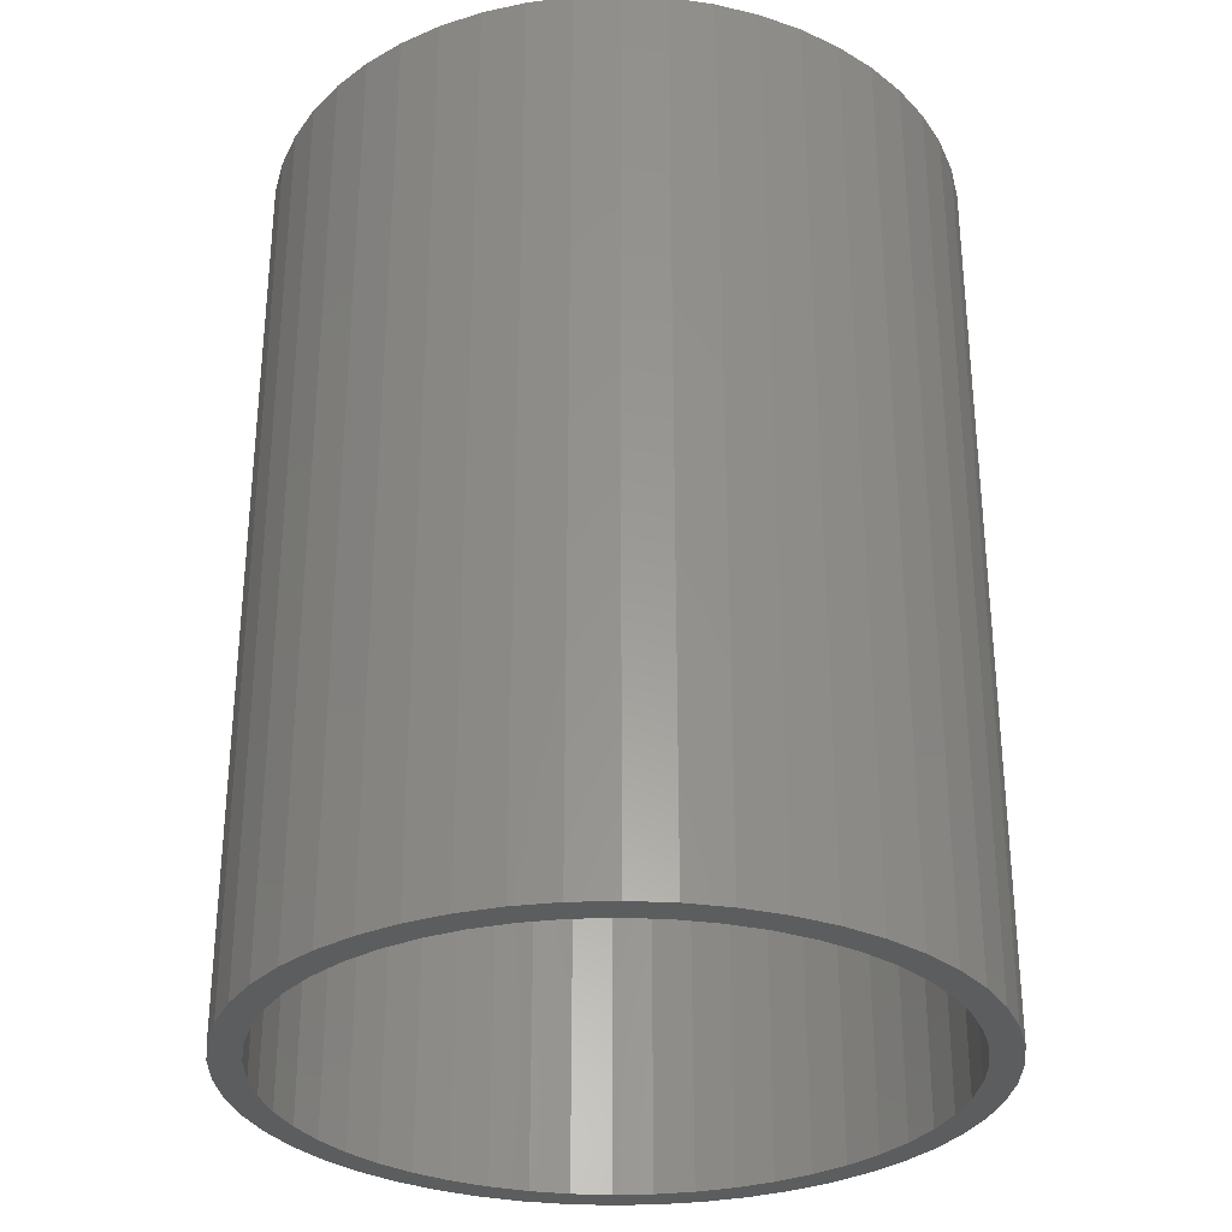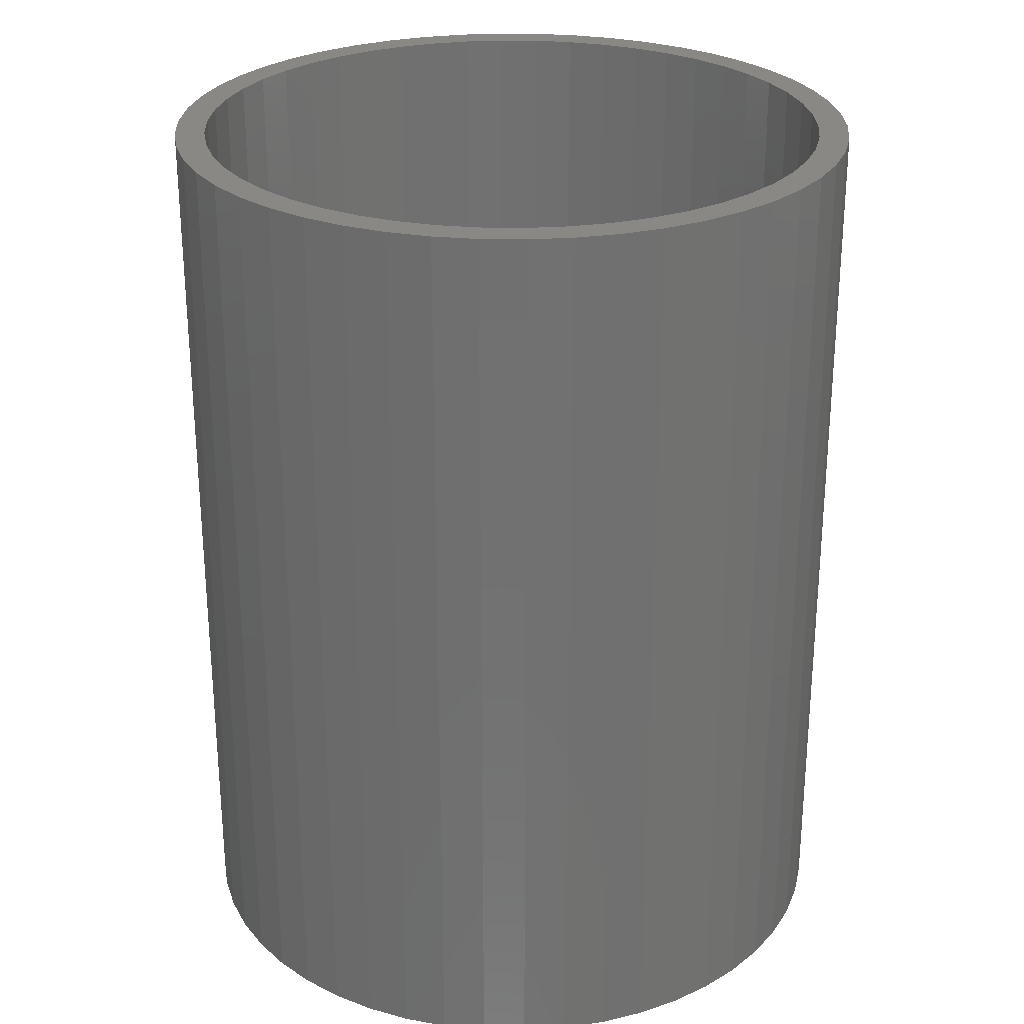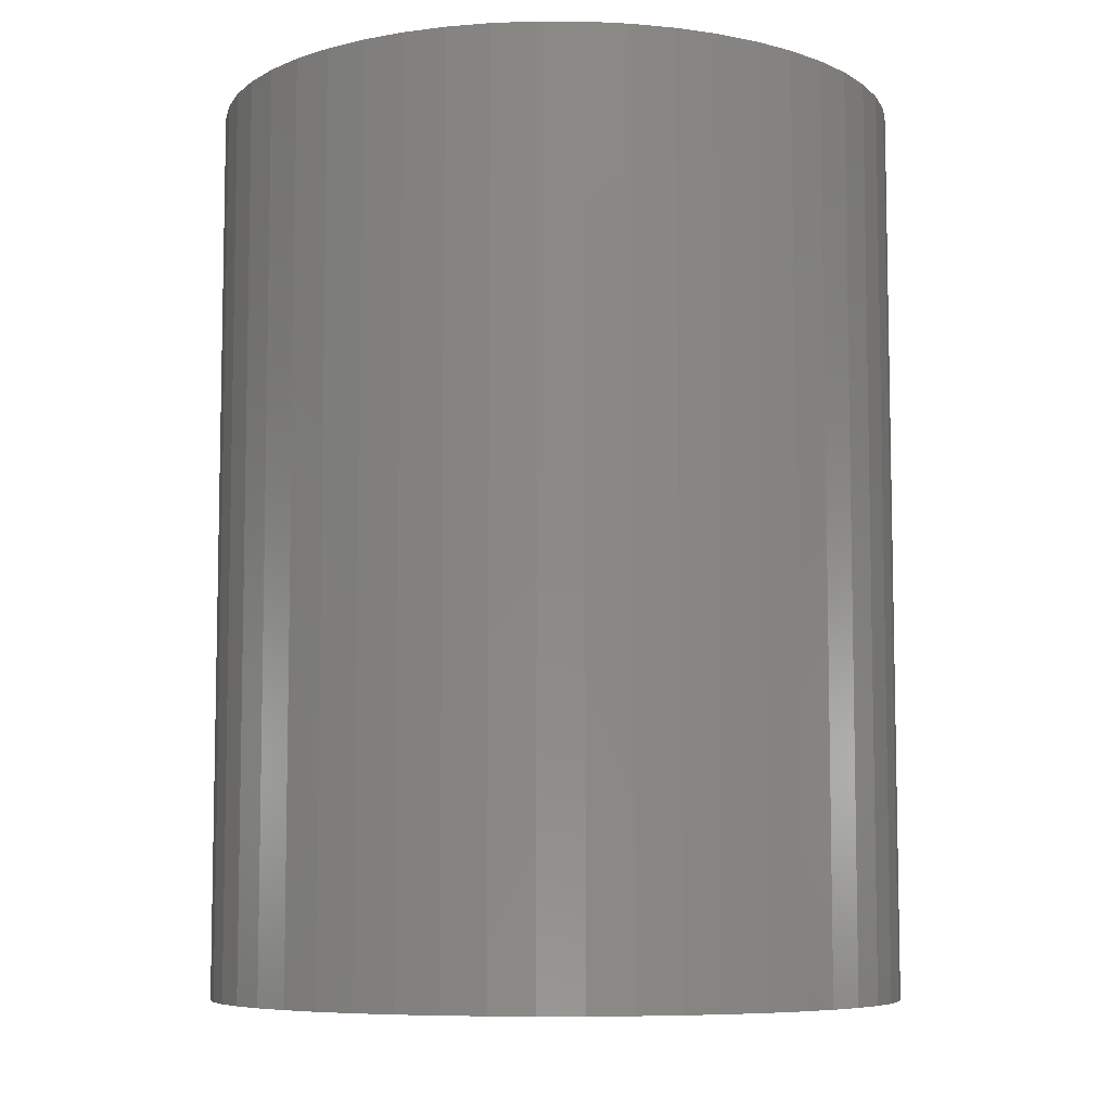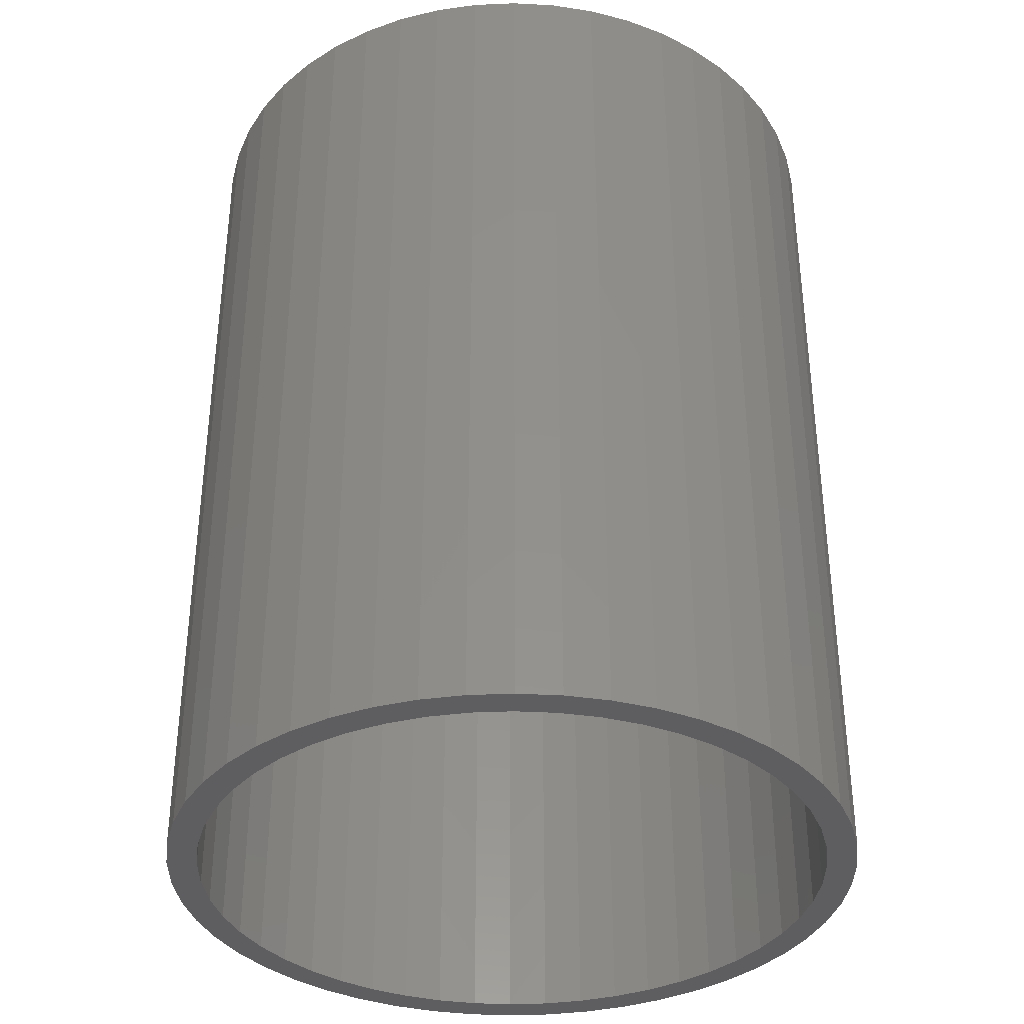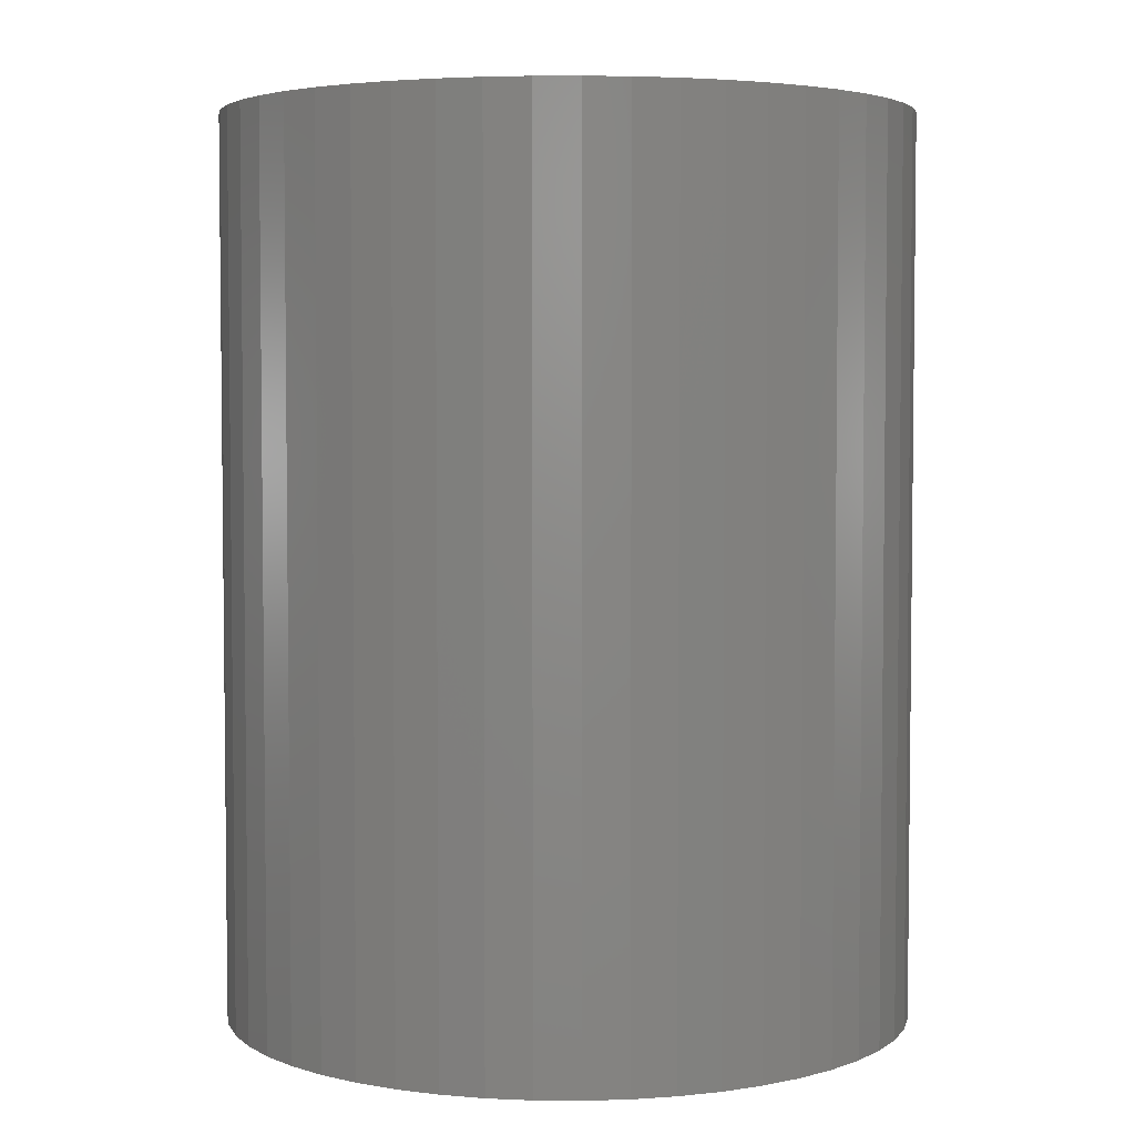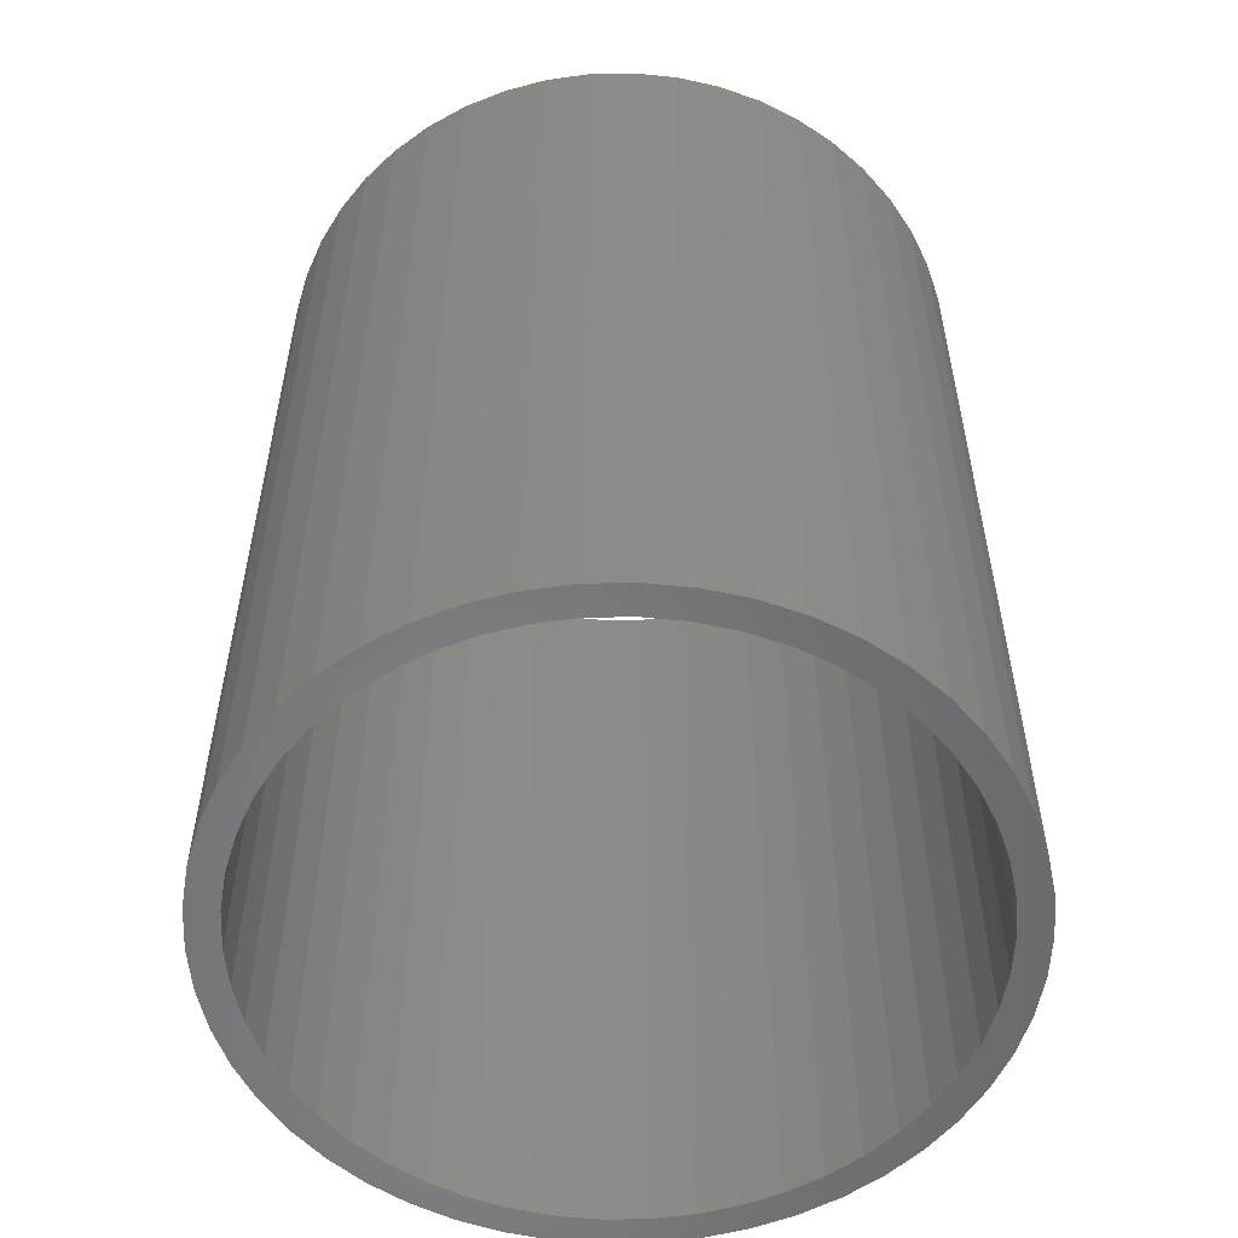
<metadata>
{"format":"stl","ext":"stl","renderer":"f3d","projection":"perspective","resolution":1024,"background":"white","views":[{"elev":-30.7,"azim":17.3,"up":"+Z"},{"elev":27.0,"azim":-13.0,"up":"+Z"},{"elev":-7.4,"azim":71.2,"up":"+Z"},{"elev":-36.1,"azim":-47.2,"up":"+Z"},{"elev":4.1,"azim":66.3,"up":"+Z"},{"elev":-55.2,"azim":-171.6,"up":"+Z"}]}
</metadata>
<code>
# stl→obj: 200 verts, 400 faces
v 5.75 0 7.5
v 5.705 0.7207 -7.5
v 5.705 0.7207 7.5
v 5.75 0 -7.5
v -5.75 0 -7.5
v -5.705 0.7207 7.5
v -5.705 0.7207 -7.5
v -5.75 0 7.5
v 0.361 5.739 -7.5
v -0.361 5.739 7.5
v 0.361 5.739 7.5
v -0.361 5.739 -7.5
v -0.361 -5.739 -7.5
v 0.361 -5.739 7.5
v -0.361 -5.739 7.5
v 0.361 -5.739 -7.5
v 4.192 3.936 -7.5
v 3.665 4.43 7.5
v 4.192 3.936 7.5
v 3.665 4.43 -7.5
v -3.665 4.43 -7.5
v -4.192 3.936 7.5
v -3.665 4.43 7.5
v -4.192 3.936 -7.5
v -1.777 5.469 -7.5
v -2.448 5.203 7.5
v -1.777 5.469 7.5
v -2.448 5.203 -7.5
v 5.346 2.117 7.5
v 5.039 2.77 -7.5
v 5.039 2.77 7.5
v 5.346 2.117 -7.5
v 5.569 1.43 -7.5
v 5.569 1.43 7.5
v 2.448 5.203 -7.5
v 1.777 5.469 7.5
v 2.448 5.203 7.5
v 1.777 5.469 -7.5
v 1.077 5.648 7.5
v 1.077 5.648 -7.5
v 3.081 4.855 -7.5
v 3.081 4.855 7.5
v -5.346 2.117 -7.5
v -5.039 2.77 7.5
v -5.039 2.77 -7.5
v -5.346 2.117 7.5
v -5.569 1.43 -7.5
v -5.569 1.43 7.5
v -1.077 5.648 7.5
v -1.077 5.648 -7.5
v 1.077 -5.648 7.5
v 1.077 -5.648 -7.5
v 4.652 3.38 7.5
v 4.652 3.38 -7.5
v -4.652 3.38 7.5
v -4.652 3.38 -7.5
v 5.25 0 7.5
v 5.209 0.658 7.5
v 5.705 -0.7207 7.5
v 5.085 1.306 7.5
v 5.209 -0.658 7.5
v 5.569 -1.43 7.5
v 4.881 1.933 7.5
v 4.601 2.529 7.5
v 4.247 3.086 7.5
v 3.827 3.594 7.5
v 3.346 4.045 7.5
v 2.813 4.433 7.5
v 2.235 4.75 7.5
v 1.622 4.993 7.5
v 0.9838 5.157 7.5
v 0.3296 5.24 7.5
v -0.3296 5.24 7.5
v -0.9838 5.157 7.5
v -1.622 4.993 7.5
v -2.235 4.75 7.5
v -2.813 4.433 7.5
v -3.081 4.855 7.5
v -3.346 4.045 7.5
v -3.827 3.594 7.5
v -4.247 3.086 7.5
v -4.601 2.529 7.5
v -4.881 1.933 7.5
v -5.085 1.306 7.5
v -5.209 0.658 7.5
v 5.085 -1.306 7.5
v 5.346 -2.117 7.5
v 4.881 -1.933 7.5
v 5.039 -2.77 7.5
v 4.601 -2.529 7.5
v 4.652 -3.38 7.5
v 4.247 -3.086 7.5
v 4.192 -3.936 7.5
v 3.827 -3.594 7.5
v 3.665 -4.43 7.5
v 3.346 -4.045 7.5
v 3.081 -4.855 7.5
v 2.813 -4.433 7.5
v 2.448 -5.203 7.5
v 2.235 -4.75 7.5
v 1.777 -5.469 7.5
v 1.622 -4.993 7.5
v 0.9838 -5.157 7.5
v 0.3296 -5.24 7.5
v -0.3296 -5.24 7.5
v -0.9838 -5.157 7.5
v -1.077 -5.648 7.5
v -1.622 -4.993 7.5
v -1.777 -5.469 7.5
v -2.235 -4.75 7.5
v -2.448 -5.203 7.5
v -2.813 -4.433 7.5
v -3.081 -4.855 7.5
v -3.346 -4.045 7.5
v -3.665 -4.43 7.5
v -3.827 -3.594 7.5
v -4.192 -3.936 7.5
v -4.247 -3.086 7.5
v -4.652 -3.38 7.5
v -4.601 -2.529 7.5
v -5.039 -2.77 7.5
v -4.881 -1.933 7.5
v -5.346 -2.117 7.5
v -5.085 -1.306 7.5
v -5.569 -1.43 7.5
v -5.209 -0.658 7.5
v -5.705 -0.7207 7.5
v -5.25 0 7.5
v -3.081 4.855 -7.5
v 5.705 -0.7207 -7.5
v 5.569 -1.43 -7.5
v -4.192 -3.936 -7.5
v -3.665 -4.43 -7.5
v -5.039 -2.77 -7.5
v -5.346 -2.117 -7.5
v -4.652 -3.38 -7.5
v 5.25 0 -7.5
v 5.209 -0.658 -7.5
v 5.085 -1.306 -7.5
v 5.346 -2.117 -7.5
v 5.209 0.658 -7.5
v 4.881 -1.933 -7.5
v 5.039 -2.77 -7.5
v 4.601 -2.529 -7.5
v 4.652 -3.38 -7.5
v 4.247 -3.086 -7.5
v 4.192 -3.936 -7.5
v 3.827 -3.594 -7.5
v 3.665 -4.43 -7.5
v 3.346 -4.045 -7.5
v 3.081 -4.855 -7.5
v 2.813 -4.433 -7.5
v 2.448 -5.203 -7.5
v 2.235 -4.75 -7.5
v 1.777 -5.469 -7.5
v 1.622 -4.993 -7.5
v 0.9838 -5.157 -7.5
v 0.3296 -5.24 -7.5
v -0.3296 -5.24 -7.5
v -0.9838 -5.157 -7.5
v -1.077 -5.648 -7.5
v -1.622 -4.993 -7.5
v -1.777 -5.469 -7.5
v -2.235 -4.75 -7.5
v -2.448 -5.203 -7.5
v -2.813 -4.433 -7.5
v -3.081 -4.855 -7.5
v -3.346 -4.045 -7.5
v -3.827 -3.594 -7.5
v -4.247 -3.086 -7.5
v -4.601 -2.529 -7.5
v -4.881 -1.933 -7.5
v -5.085 -1.306 -7.5
v -5.569 -1.43 -7.5
v -5.209 -0.658 -7.5
v 5.085 1.306 -7.5
v 4.881 1.933 -7.5
v 4.601 2.529 -7.5
v 4.247 3.086 -7.5
v 3.827 3.594 -7.5
v 3.346 4.045 -7.5
v 2.813 4.433 -7.5
v 2.235 4.75 -7.5
v 1.622 4.993 -7.5
v 0.9838 5.157 -7.5
v 0.3296 5.24 -7.5
v -0.3296 5.24 -7.5
v -0.9838 5.157 -7.5
v -1.622 4.993 -7.5
v -2.235 4.75 -7.5
v -2.813 4.433 -7.5
v -3.346 4.045 -7.5
v -3.827 3.594 -7.5
v -4.247 3.086 -7.5
v -4.601 2.529 -7.5
v -4.881 1.933 -7.5
v -5.085 1.306 -7.5
v -5.209 0.658 -7.5
v -5.25 0 -7.5
v -5.705 -0.7207 -7.5
f 1 2 3
f 2 1 4
f 5 6 7
f 6 5 8
f 9 10 11
f 10 9 12
f 13 14 15
f 14 13 16
f 17 18 19
f 18 17 20
f 21 22 23
f 22 21 24
f 25 26 27
f 26 25 28
f 29 30 31
f 30 29 32
f 3 33 34
f 33 3 2
f 35 36 37
f 36 35 38
f 38 39 36
f 39 38 40
f 41 37 42
f 37 41 35
f 43 44 45
f 44 43 46
f 47 46 43
f 46 47 48
f 12 49 10
f 49 12 50
f 16 51 14
f 51 16 52
f 34 32 29
f 32 34 33
f 53 17 19
f 17 53 54
f 31 54 53
f 54 31 30
f 40 11 39
f 11 40 9
f 20 42 18
f 42 20 41
f 45 55 56
f 55 45 44
f 56 22 24
f 22 56 55
f 7 48 47
f 48 7 6
f 57 1 3
f 58 3 34
f 1 57 59
f 60 34 29
f 61 59 57
f 59 61 62
f 3 58 57
f 34 60 58
f 63 29 31
f 29 63 60
f 64 31 53
f 31 64 63
f 53 65 64
f 19 65 53
f 19 66 65
f 18 66 19
f 18 67 66
f 42 67 18
f 42 68 67
f 37 68 42
f 37 69 68
f 36 69 37
f 36 70 69
f 39 70 36
f 39 71 70
f 11 71 39
f 11 72 71
f 11 73 72
f 10 73 11
f 10 74 73
f 49 74 10
f 49 75 74
f 27 75 49
f 27 76 75
f 26 76 27
f 26 77 76
f 78 77 26
f 78 79 77
f 23 79 78
f 23 80 79
f 22 80 23
f 22 81 80
f 55 81 22
f 81 55 82
f 44 82 55
f 82 44 83
f 46 83 44
f 83 46 84
f 84 48 85
f 48 84 46
f 86 62 61
f 62 86 87
f 88 87 86
f 87 88 89
f 90 89 88
f 89 90 91
f 92 91 90
f 92 93 91
f 94 93 92
f 94 95 93
f 96 95 94
f 96 97 95
f 98 97 96
f 98 99 97
f 100 99 98
f 100 101 99
f 102 101 100
f 102 51 101
f 103 51 102
f 103 14 51
f 104 14 103
f 105 14 104
f 105 15 14
f 106 15 105
f 106 107 15
f 108 107 106
f 108 109 107
f 110 109 108
f 110 111 109
f 112 111 110
f 112 113 111
f 114 113 112
f 114 115 113
f 116 115 114
f 116 117 115
f 118 117 116
f 119 118 120
f 118 119 117
f 121 120 122
f 120 121 119
f 123 122 124
f 125 124 126
f 122 123 121
f 127 126 128
f 6 85 48
f 85 6 128
f 124 125 123
f 8 128 6
f 126 127 125
f 128 8 127
f 28 78 26
f 78 28 129
f 129 23 78
f 23 129 21
f 50 27 49
f 27 50 25
f 59 4 1
f 4 59 130
f 62 130 59
f 130 62 131
f 132 115 117
f 115 132 133
f 134 123 135
f 123 134 121
f 136 121 134
f 121 136 119
f 137 4 130
f 138 130 131
f 4 137 2
f 139 131 140
f 141 2 137
f 2 141 33
f 130 138 137
f 131 139 138
f 142 140 143
f 140 142 139
f 144 143 145
f 143 144 142
f 145 146 144
f 147 146 145
f 147 148 146
f 149 148 147
f 149 150 148
f 151 150 149
f 151 152 150
f 153 152 151
f 153 154 152
f 155 154 153
f 155 156 154
f 52 156 155
f 52 157 156
f 16 157 52
f 16 158 157
f 16 159 158
f 13 159 16
f 13 160 159
f 161 160 13
f 161 162 160
f 163 162 161
f 163 164 162
f 165 164 163
f 165 166 164
f 167 166 165
f 167 168 166
f 133 168 167
f 133 169 168
f 132 169 133
f 132 170 169
f 136 170 132
f 170 136 171
f 134 171 136
f 171 134 172
f 135 172 134
f 172 135 173
f 173 174 175
f 174 173 135
f 176 33 141
f 33 176 32
f 177 32 176
f 32 177 30
f 178 30 177
f 30 178 54
f 179 54 178
f 179 17 54
f 180 17 179
f 180 20 17
f 181 20 180
f 181 41 20
f 182 41 181
f 182 35 41
f 183 35 182
f 183 38 35
f 184 38 183
f 184 40 38
f 185 40 184
f 185 9 40
f 186 9 185
f 187 9 186
f 187 12 9
f 188 12 187
f 188 50 12
f 189 50 188
f 189 25 50
f 190 25 189
f 190 28 25
f 191 28 190
f 191 129 28
f 192 129 191
f 192 21 129
f 193 21 192
f 193 24 21
f 194 24 193
f 56 194 195
f 194 56 24
f 45 195 196
f 195 45 56
f 43 196 197
f 47 197 198
f 196 43 45
f 7 198 199
f 200 175 174
f 175 200 199
f 197 47 43
f 5 199 200
f 198 7 47
f 199 5 7
f 153 97 99
f 97 153 151
f 89 140 87
f 140 89 143
f 132 119 136
f 119 132 117
f 135 125 174
f 125 135 123
f 149 93 95
f 93 149 147
f 155 99 101
f 99 155 153
f 52 101 51
f 101 52 155
f 91 143 89
f 143 91 145
f 93 145 91
f 145 93 147
f 87 131 62
f 131 87 140
f 161 15 107
f 15 161 13
f 165 109 111
f 109 165 163
f 133 113 115
f 113 133 167
f 174 127 200
f 127 174 125
f 200 8 5
f 8 200 127
f 151 95 97
f 95 151 149
f 163 107 109
f 107 163 161
f 167 111 113
f 111 167 165
f 178 65 179
f 65 178 64
f 184 69 70
f 69 184 183
f 190 75 76
f 75 190 189
f 83 195 82
f 195 83 196
f 138 57 137
f 57 138 61
f 154 102 100
f 102 154 156
f 181 66 67
f 66 181 180
f 187 72 73
f 72 187 186
f 128 198 85
f 198 128 199
f 85 197 84
f 197 85 198
f 81 193 80
f 193 81 194
f 191 76 77
f 76 191 190
f 192 77 79
f 77 192 191
f 137 58 141
f 58 137 57
f 152 100 98
f 100 152 154
f 144 88 142
f 88 144 90
f 159 106 105
f 106 159 160
f 156 103 102
f 103 156 157
f 179 66 180
f 66 179 65
f 185 70 71
f 70 185 184
f 186 71 72
f 71 186 185
f 182 67 68
f 67 182 181
f 183 68 69
f 68 183 182
f 82 194 81
f 194 82 195
f 188 73 74
f 73 188 187
f 189 74 75
f 74 189 188
f 193 79 80
f 79 193 192
f 139 61 138
f 61 139 86
f 148 92 146
f 92 148 94
f 146 90 144
f 90 146 92
f 126 199 128
f 199 126 175
f 124 175 126
f 175 124 173
f 120 172 122
f 172 120 171
f 157 104 103
f 104 157 158
f 177 64 178
f 64 177 63
f 176 63 177
f 63 176 60
f 141 60 176
f 60 141 58
f 84 196 83
f 196 84 197
f 164 112 110
f 112 164 166
f 122 173 124
f 173 122 172
f 150 98 96
f 98 150 152
f 148 96 94
f 96 148 150
f 142 86 139
f 86 142 88
f 168 116 114
f 116 168 169
f 158 105 104
f 105 158 159
f 166 114 112
f 114 166 168
f 116 170 118
f 170 116 169
f 118 171 120
f 171 118 170
f 160 108 106
f 108 160 162
f 162 110 108
f 110 162 164

</code>
